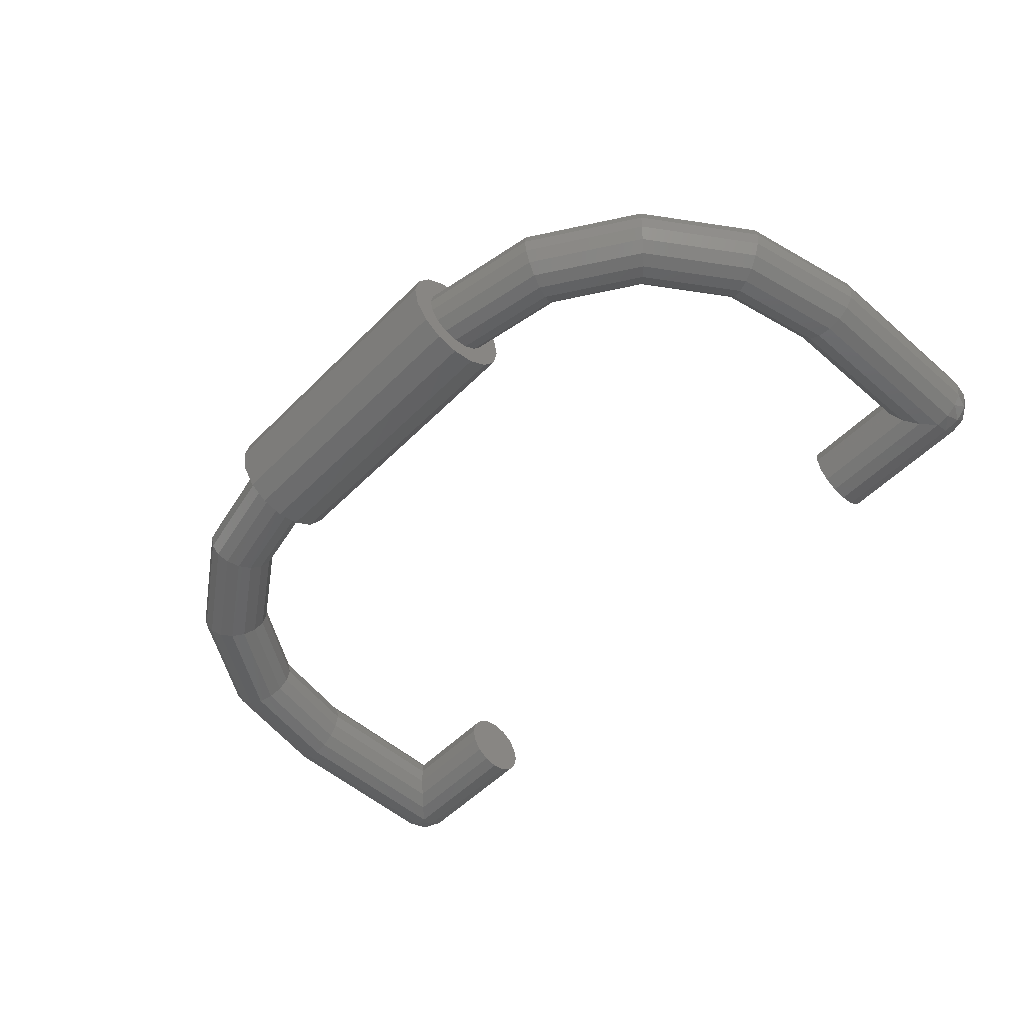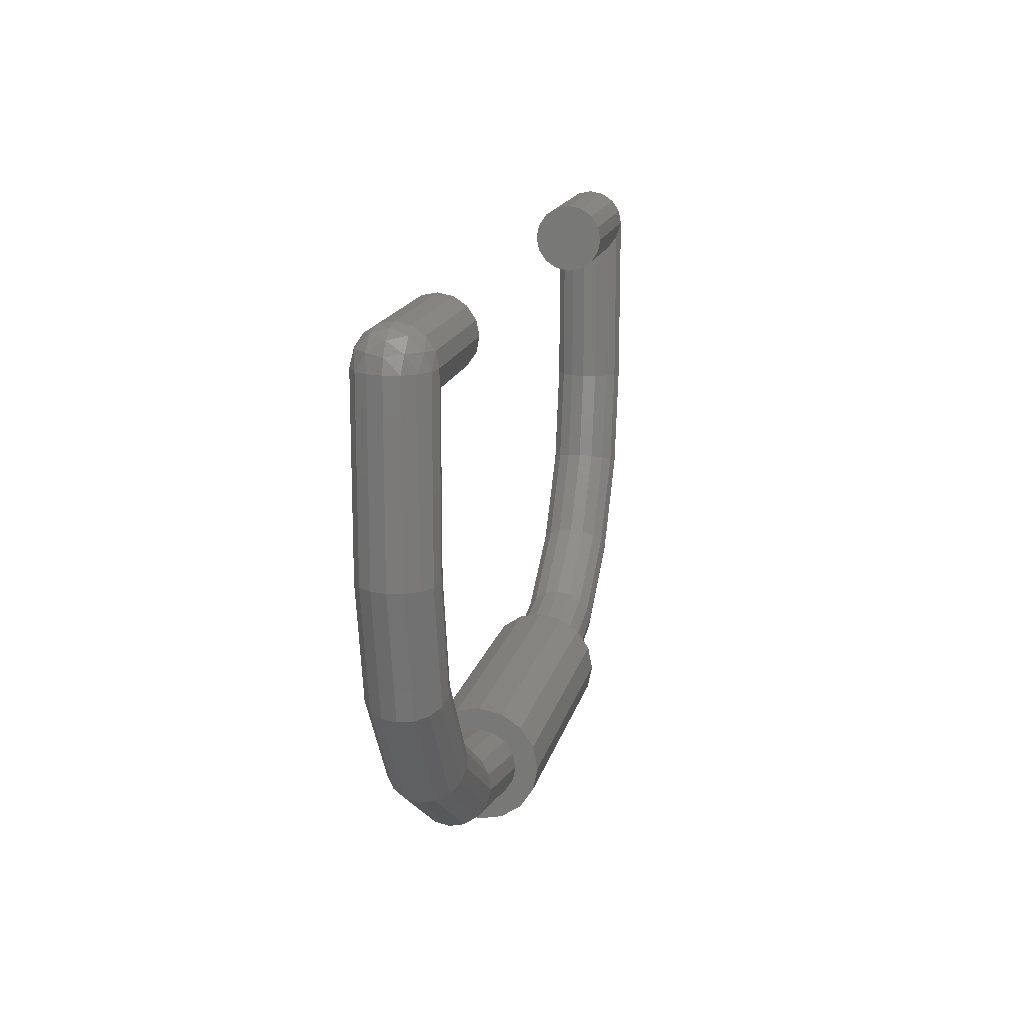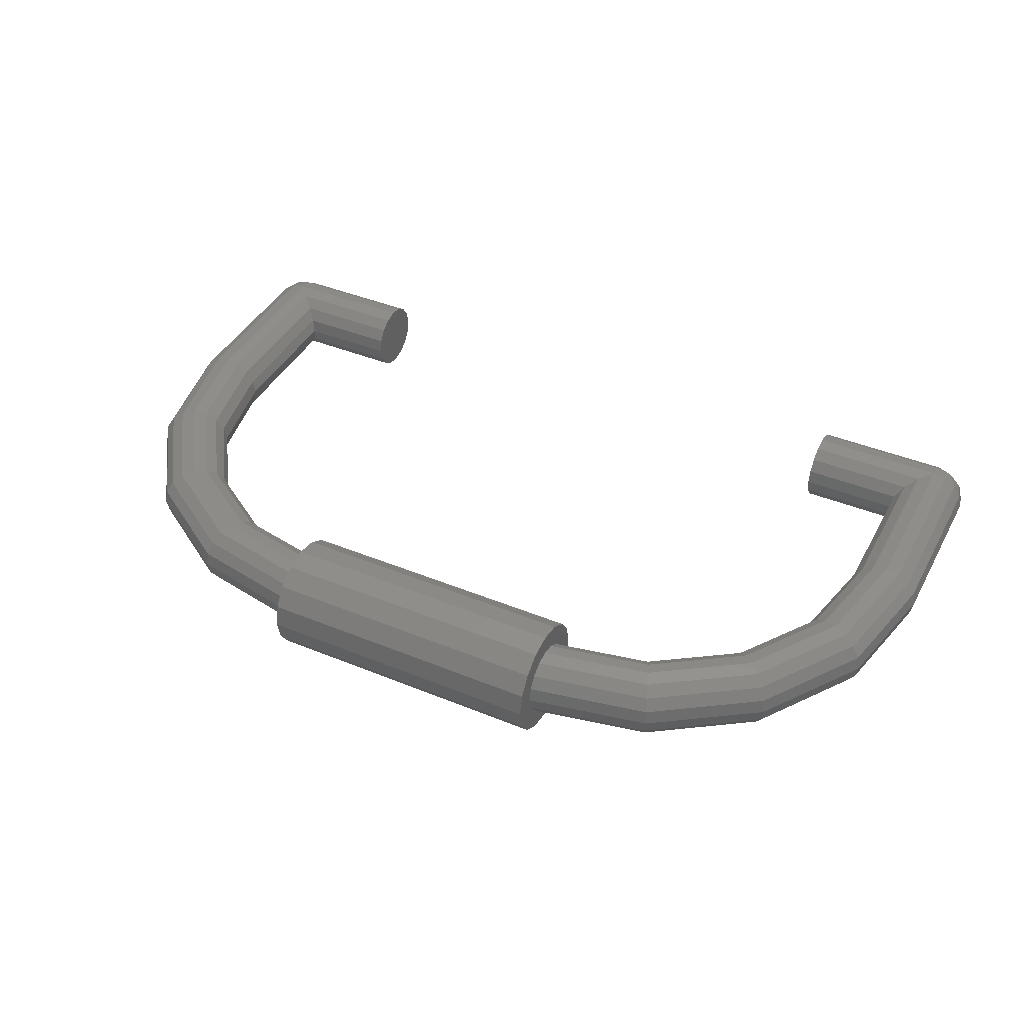
<metadata>
{"format":"stl","ext":"stl","renderer":"f3d","projection":"perspective","resolution":1024,"background":"white","views":[{"elev":-52.8,"azim":47.0,"up":"+Z"},{"elev":16.0,"azim":-77.3,"up":"+Y"},{"elev":41.7,"azim":26.4,"up":"+Z"}]}
</metadata>
<code>
# stl→obj: 340 verts, 544 faces
v -0.4 -1.25 0
v -0.4 -1.25 0.16
v -0.4 -1.189 0.1478
v -0.4 -1.137 0.1131
v -0.4 -1.102 0.06123
v -0.4 -1.09 -0
v -0.4 -1.102 -0.06123
v -0.4 -1.137 -0.1131
v -0.4 -1.189 -0.1478
v -0.4 -1.25 -0.16
v -0.4 -1.311 -0.1478
v -0.4 -1.363 -0.1131
v -0.4 -1.398 -0.06123
v -0.4 -1.41 0
v -0.4 -1.398 0.06123
v -0.4 -1.363 0.1131
v -0.4 -1.311 0.1478
v 0.4 -1.25 0.16
v 0.4 -1.311 0.1478
v 0.4 -1.25 0
v 0.4 -1.363 0.1131
v 0.4 -1.398 0.06123
v 0.4 -1.41 0
v 0.4 -1.398 -0.06123
v 0.4 -1.363 -0.1131
v 0.4 -1.311 -0.1478
v 0.4 -1.25 -0.16
v 0.4 -1.189 -0.1478
v 0.4 -1.137 -0.1131
v 0.4 -1.102 -0.06123
v 0.4 -1.09 -0
v 0.4 -1.102 0.06123
v 0.4 -1.137 0.1131
v 0.4 -1.189 0.1478
v -0.79 0 0
v -0.79 0 -0.1
v -0.79 0.03827 -0.09239
v -0.79 0.07071 -0.07071
v -0.79 0.09239 -0.03827
v -0.79 0.1 0
v -0.79 0.09239 0.03827
v -0.79 0.07071 0.07071
v -0.79 0.03827 0.09239
v -0.79 -0 0.1
v -0.79 -0.03827 0.09239
v -0.79 -0.07071 0.07071
v -0.79 -0.09239 0.03827
v -0.79 -0.1 -0
v -0.79 -0.09239 -0.03827
v -0.79 -0.07071 -0.07071
v -0.79 -0.03827 -0.09239
v -1.16 -0 0.1
v -1.16 0.03827 0.09239
v -1.198 0 0.09239
v -1.204 0.04393 0.07836
v -1.231 0 0.07071
v -1.238 0.04393 0.04393
v -1.252 0 0.03827
v -1.252 0.03827 0
v -1.26 0 0
v -1.16 0.07071 0.07071
v -1.204 0.07836 0.04393
v -1.231 0.07071 0
v -1.16 0.09239 0.03827
v -1.198 0.09239 0
v -1.16 0.1 0
v -1.16 0.09239 -0.03827
v -1.204 0.07836 -0.04393
v -1.16 0.07071 -0.07071
v -1.238 0.04393 -0.04393
v -1.204 0.04393 -0.07836
v -1.16 0.03827 -0.09239
v -1.252 0 -0.03827
v -1.231 0 -0.07071
v -1.198 0 -0.09239
v -1.16 -0 -0.1
v 0.79 0 0
v 0.79 0 0.1
v 0.79 0.03827 0.09239
v 0.79 0.07071 0.07071
v 0.79 0.09239 0.03827
v 0.79 0.1 -0
v 0.79 0.09239 -0.03827
v 0.79 0.07071 -0.07071
v 0.79 0.03827 -0.09239
v 0.79 -0 -0.1
v 0.79 -0.03827 -0.09239
v 0.79 -0.07071 -0.07071
v 0.79 -0.09239 -0.03827
v 0.79 -0.1 0
v 0.79 -0.09239 0.03827
v 0.79 -0.07071 0.07071
v 0.79 -0.03827 0.09239
v 1.16 -0 -0.1
v 1.16 0.03827 -0.09239
v 1.198 0 -0.09239
v 1.204 0.04393 -0.07836
v 1.231 0 -0.07071
v 1.238 0.04393 -0.04393
v 1.252 0 -0.03827
v 1.252 0.03827 0
v 1.26 0 0
v 1.16 0.07071 -0.07071
v 1.204 0.07836 -0.04393
v 1.231 0.07071 0
v 1.16 0.09239 -0.03827
v 1.198 0.09239 0
v 1.16 0.1 0
v 1.16 0.09239 0.03827
v 1.204 0.07836 0.04393
v 1.16 0.07071 0.07071
v 1.238 0.04393 0.04393
v 1.204 0.04393 0.07836
v 1.16 0.03827 0.09239
v 1.252 0 0.03827
v 1.231 0 0.07071
v 1.198 0 0.09239
v 1.16 -0 0.1
v -1.16 0 -0.1
v -1.16 -0.03827 0.09239
v -1.16 -0.07071 0.07071
v -1.16 -0.09239 0.03827
v -1.16 -0.1 -0
v -1.16 -0.09239 -0.03827
v -1.16 -0.07071 -0.07071
v -1.16 -0.03827 -0.09239
v -0.4 -1.15 -0
v -0.6526 -1.1 -0
v -0.6555 -1.107 0.03827
v -0.4 -1.158 0.03827
v -0.6638 -1.127 0.07072
v -0.4 -1.179 0.07072
v -0.6762 -1.157 0.0924
v -0.4 -1.212 0.0924
v -0.6908 -1.192 0.1
v -0.4 -1.25 0.1
v -0.8667 -0.9567 -0
v -0.8721 -0.9621 0.03827
v -0.8874 -0.9774 0.07072
v -0.9103 -1 0.0924
v -0.9374 -1.027 0.1
v -1.01 -0.7426 -0
v -1.017 -0.7455 0.03827
v -1.037 -0.7538 0.07072
v -1.067 -0.7662 0.0924
v -1.102 -0.7808 0.1
v -1.06 -0.49 -0
v -1.068 -0.49 0.03827
v -1.089 -0.49 0.07072
v -1.122 -0.49 0.0924
v -1.16 -0.49 0.1
v -0.7291 -1.285 0
v -0.4 -1.35 0
v -0.4 -1.342 0.03827
v -0.7262 -1.278 0.03827
v -0.4 -1.321 0.07072
v -0.7179 -1.257 0.07072
v -0.4 -1.288 0.0924
v -0.7055 -1.228 0.0924
v -1.008 -1.098 0
v -1.003 -1.093 0.03827
v -0.9874 -1.077 0.07072
v -0.9645 -1.054 0.0924
v -1.195 -0.8191 0
v -1.188 -0.8162 0.03827
v -1.167 -0.8079 0.07072
v -1.138 -0.7955 0.0924
v -1.26 -0.49 0
v -1.252 -0.49 0.03827
v -1.231 -0.49 0.07072
v -1.198 -0.49 0.0924
v -0.7262 -1.278 -0.03827
v -0.4 -1.342 -0.03827
v -0.7179 -1.257 -0.07072
v -0.4 -1.321 -0.07072
v -0.7055 -1.228 -0.0924
v -0.4 -1.288 -0.0924
v -0.6908 -1.192 -0.1
v -0.4 -1.25 -0.1
v -1.003 -1.093 -0.03827
v -0.9874 -1.077 -0.07072
v -0.9645 -1.054 -0.0924
v -0.9374 -1.027 -0.1
v -1.188 -0.8162 -0.03827
v -1.167 -0.8079 -0.07072
v -1.138 -0.7955 -0.0924
v -1.102 -0.7808 -0.1
v -1.252 -0.49 -0.03827
v -1.231 -0.49 -0.07072
v -1.198 -0.49 -0.0924
v -1.16 -0.49 -0.1
v -0.6526 -1.1 0
v -0.4 -1.15 0
v -0.4 -1.158 -0.03827
v -0.6555 -1.107 -0.03827
v -0.4 -1.179 -0.07072
v -0.6638 -1.127 -0.07072
v -0.4 -1.212 -0.0924
v -0.6762 -1.157 -0.0924
v -0.8667 -0.9567 0
v -0.8721 -0.9621 -0.03827
v -0.8874 -0.9774 -0.07072
v -0.9103 -1 -0.0924
v -1.01 -0.7426 0
v -1.017 -0.7455 -0.03827
v -1.037 -0.7538 -0.07072
v -1.067 -0.7662 -0.0924
v -1.06 -0.49 0
v -1.068 -0.49 -0.03827
v -1.089 -0.49 -0.07072
v -1.122 -0.49 -0.0924
v -1.16 0 0.1
v -1.198 -0.49 0.09239
v -1.231 -0.49 0.07071
v -1.26 0 -0
v -1.26 -0.49 -0
v -1.231 -0.49 -0.07071
v -1.198 -0.49 -0.09239
v -1.122 0 -0.09239
v -1.122 -0.49 -0.09239
v -1.089 0 -0.07071
v -1.089 -0.49 -0.07071
v -1.068 0 -0.03827
v -1.06 0 0
v -1.068 0 0.03827
v -1.089 0 0.07071
v -1.089 -0.49 0.07071
v -1.122 0 0.09239
v -1.122 -0.49 0.09239
v 1.16 0 0.1
v 1.16 0.1 -0
v 1.16 -0.03827 -0.09239
v 1.16 -0.07071 -0.07071
v 1.16 -0.09239 -0.03827
v 1.16 -0.1 0
v 1.16 -0.09239 0.03827
v 1.16 -0.07071 0.07071
v 1.16 -0.03827 0.09239
v 0.4 -1.15 0
v 0.6526 -1.1 0
v 0.6555 -1.107 -0.03827
v 0.4 -1.158 -0.03827
v 0.6638 -1.127 -0.07072
v 0.4 -1.179 -0.07072
v 0.6762 -1.157 -0.0924
v 0.4 -1.212 -0.0924
v 0.6908 -1.192 -0.1
v 0.4 -1.25 -0.1
v 0.8667 -0.9567 0
v 0.8721 -0.9621 -0.03827
v 0.8874 -0.9774 -0.07072
v 0.9103 -1 -0.0924
v 0.9374 -1.027 -0.1
v 1.01 -0.7426 0
v 1.017 -0.7455 -0.03827
v 1.037 -0.7538 -0.07072
v 1.067 -0.7662 -0.0924
v 1.102 -0.7808 -0.1
v 1.06 -0.49 0
v 1.068 -0.49 -0.03827
v 1.089 -0.49 -0.07072
v 1.122 -0.49 -0.0924
v 1.16 -0.49 -0.1
v 0.7291 -1.285 0
v 0.4 -1.35 0
v 0.4 -1.342 -0.03827
v 0.7262 -1.278 -0.03827
v 0.4 -1.321 -0.07072
v 0.7179 -1.257 -0.07072
v 0.4 -1.288 -0.0924
v 0.7055 -1.228 -0.0924
v 1.008 -1.098 0
v 1.003 -1.093 -0.03827
v 0.9874 -1.077 -0.07072
v 0.9645 -1.054 -0.0924
v 1.195 -0.8191 0
v 1.188 -0.8162 -0.03827
v 1.167 -0.8079 -0.07072
v 1.138 -0.7955 -0.0924
v 1.26 -0.49 0
v 1.252 -0.49 -0.03827
v 1.231 -0.49 -0.07072
v 1.198 -0.49 -0.0924
v 0.4 -1.35 -0
v 0.7291 -1.285 -0
v 0.7262 -1.278 0.03827
v 0.4 -1.342 0.03827
v 0.7179 -1.257 0.07072
v 0.4 -1.321 0.07072
v 0.7055 -1.228 0.0924
v 0.4 -1.288 0.0924
v 0.6908 -1.192 0.1
v 0.4 -1.25 0.1
v 1.008 -1.098 -0
v 1.003 -1.093 0.03827
v 0.9874 -1.077 0.07072
v 0.9645 -1.054 0.0924
v 0.9374 -1.027 0.1
v 1.195 -0.8191 -0
v 1.188 -0.8162 0.03827
v 1.167 -0.8079 0.07072
v 1.138 -0.7955 0.0924
v 1.102 -0.7808 0.1
v 1.26 -0.49 -0
v 1.252 -0.49 0.03827
v 1.231 -0.49 0.07072
v 1.198 -0.49 0.0924
v 1.16 -0.49 0.1
v 0.4 -1.158 0.03827
v 0.6555 -1.107 0.03827
v 0.4 -1.179 0.07072
v 0.6638 -1.127 0.07072
v 0.4 -1.212 0.0924
v 0.6762 -1.157 0.0924
v 0.8721 -0.9621 0.03827
v 0.8874 -0.9774 0.07072
v 0.9103 -1 0.0924
v 1.017 -0.7455 0.03827
v 1.037 -0.7538 0.07072
v 1.067 -0.7662 0.0924
v 1.068 -0.49 0.03827
v 1.089 -0.49 0.07072
v 1.122 -0.49 0.0924
v 1.16 0 -0.1
v 1.198 -0.49 -0.09239
v 1.231 -0.49 -0.07071
v 1.231 -0.49 0.07071
v 1.198 -0.49 0.09239
v 1.122 0 0.09239
v 1.122 -0.49 0.09239
v 1.089 0 0.07071
v 1.089 -0.49 0.07071
v 1.068 0 0.03827
v 1.06 0 -0
v 1.06 -0.49 -0
v 1.068 0 -0.03827
v 1.089 0 -0.07071
v 1.089 -0.49 -0.07071
v 1.122 0 -0.09239
v 1.122 -0.49 -0.09239
f 1 2 3
f 1 3 4
f 1 4 5
f 1 5 6
f 1 6 7
f 1 7 8
f 1 8 9
f 1 9 10
f 1 10 11
f 1 11 12
f 1 12 13
f 1 13 14
f 1 14 15
f 1 15 16
f 1 16 17
f 1 17 2
f 18 19 20
f 19 21 20
f 21 22 20
f 22 23 20
f 23 24 20
f 24 25 20
f 25 26 20
f 26 27 20
f 27 28 20
f 28 29 20
f 29 30 20
f 30 31 20
f 31 32 20
f 32 33 20
f 33 34 20
f 34 18 20
f 35 36 37
f 35 37 38
f 35 38 39
f 35 39 40
f 35 40 41
f 35 41 42
f 35 42 43
f 35 43 44
f 35 44 45
f 35 45 46
f 35 46 47
f 35 47 48
f 35 48 49
f 35 49 50
f 35 50 51
f 35 51 36
f 52 53 54
f 53 55 54
f 54 55 56
f 55 57 56
f 56 57 58
f 57 59 58
f 58 59 60
f 53 61 55
f 61 62 55
f 55 62 57
f 62 63 57
f 57 63 59
f 61 64 62
f 64 65 62
f 62 65 63
f 64 66 65
f 65 66 67
f 63 65 68
f 68 65 67
f 68 67 69
f 59 63 70
f 70 63 68
f 70 68 71
f 71 68 69
f 71 69 72
f 60 59 73
f 73 59 70
f 73 70 74
f 74 70 71
f 74 71 75
f 75 71 72
f 75 72 76
f 77 78 79
f 77 79 80
f 77 80 81
f 77 81 82
f 77 82 83
f 77 83 84
f 77 84 85
f 77 85 86
f 77 86 87
f 77 87 88
f 77 88 89
f 77 89 90
f 77 90 91
f 77 91 92
f 77 92 93
f 77 93 78
f 94 95 96
f 95 97 96
f 96 97 98
f 97 99 98
f 98 99 100
f 99 101 100
f 100 101 102
f 95 103 97
f 103 104 97
f 97 104 99
f 104 105 99
f 99 105 101
f 103 106 104
f 106 107 104
f 104 107 105
f 106 108 107
f 107 108 109
f 105 107 110
f 110 107 109
f 110 109 111
f 101 105 112
f 112 105 110
f 112 110 113
f 113 110 111
f 113 111 114
f 102 101 115
f 115 101 112
f 115 112 116
f 116 112 113
f 116 113 117
f 117 113 114
f 117 114 118
f 2 18 34
f 2 34 3
f 3 34 33
f 3 33 4
f 4 33 32
f 4 32 5
f 5 32 31
f 5 31 6
f 6 31 30
f 6 30 7
f 7 30 29
f 7 29 8
f 8 29 28
f 8 28 9
f 9 28 27
f 9 27 10
f 10 27 26
f 10 26 11
f 11 26 25
f 11 25 12
f 12 25 24
f 12 24 13
f 13 24 23
f 13 23 14
f 14 23 22
f 14 22 15
f 15 22 21
f 15 21 16
f 16 21 19
f 16 19 17
f 17 19 18
f 17 18 2
f 36 119 72
f 36 72 37
f 37 72 69
f 37 69 38
f 38 69 67
f 38 67 39
f 39 67 66
f 39 66 40
f 40 66 64
f 40 64 41
f 41 64 61
f 41 61 42
f 42 61 53
f 42 53 43
f 43 53 52
f 43 52 44
f 44 52 120
f 44 120 45
f 45 120 121
f 45 121 46
f 46 121 122
f 46 122 47
f 47 122 123
f 47 123 48
f 48 123 124
f 48 124 49
f 49 124 125
f 49 125 50
f 50 125 126
f 50 126 51
f 51 126 119
f 51 119 36
f 127 128 129
f 127 129 130
f 130 129 131
f 130 131 132
f 132 131 133
f 132 133 134
f 134 133 135
f 134 135 136
f 128 137 138
f 128 138 129
f 129 138 139
f 129 139 131
f 131 139 140
f 131 140 133
f 133 140 141
f 133 141 135
f 137 142 143
f 137 143 138
f 138 143 144
f 138 144 139
f 139 144 145
f 139 145 140
f 140 145 146
f 140 146 141
f 142 147 148
f 142 148 143
f 143 148 149
f 143 149 144
f 144 149 150
f 144 150 145
f 145 150 151
f 145 151 146
f 152 153 154
f 152 154 155
f 155 154 156
f 155 156 157
f 157 156 158
f 157 158 159
f 159 158 136
f 159 136 135
f 160 152 155
f 160 155 161
f 161 155 157
f 161 157 162
f 162 157 159
f 162 159 163
f 163 159 135
f 163 135 141
f 164 160 161
f 164 161 165
f 165 161 162
f 165 162 166
f 166 162 163
f 166 163 167
f 167 163 141
f 167 141 146
f 168 164 165
f 168 165 169
f 169 165 166
f 169 166 170
f 170 166 167
f 170 167 171
f 171 167 146
f 171 146 151
f 153 152 172
f 153 172 173
f 173 172 174
f 173 174 175
f 175 174 176
f 175 176 177
f 177 176 178
f 177 178 179
f 152 160 180
f 152 180 172
f 172 180 181
f 172 181 174
f 174 181 182
f 174 182 176
f 176 182 183
f 176 183 178
f 160 164 184
f 160 184 180
f 180 184 185
f 180 185 181
f 181 185 186
f 181 186 182
f 182 186 187
f 182 187 183
f 164 168 188
f 164 188 184
f 184 188 189
f 184 189 185
f 185 189 190
f 185 190 186
f 186 190 191
f 186 191 187
f 192 193 194
f 192 194 195
f 195 194 196
f 195 196 197
f 197 196 198
f 197 198 199
f 199 198 179
f 199 179 178
f 200 192 195
f 200 195 201
f 201 195 197
f 201 197 202
f 202 197 199
f 202 199 203
f 203 199 178
f 203 178 183
f 204 200 201
f 204 201 205
f 205 201 202
f 205 202 206
f 206 202 203
f 206 203 207
f 207 203 183
f 207 183 187
f 208 204 205
f 208 205 209
f 209 205 206
f 209 206 210
f 210 206 207
f 210 207 211
f 211 207 187
f 211 187 191
f 151 212 54
f 151 54 213
f 213 54 56
f 213 56 214
f 214 56 58
f 214 58 169
f 169 58 215
f 169 215 216
f 216 215 73
f 216 73 188
f 188 73 74
f 188 74 217
f 217 74 75
f 217 75 218
f 218 75 119
f 218 119 191
f 191 119 219
f 191 219 220
f 220 219 221
f 220 221 222
f 222 221 223
f 222 223 209
f 209 223 224
f 209 224 208
f 208 224 225
f 208 225 148
f 148 225 226
f 148 226 227
f 227 226 228
f 227 228 229
f 229 228 212
f 229 212 151
f 78 230 114
f 78 114 79
f 79 114 111
f 79 111 80
f 80 111 109
f 80 109 81
f 81 109 231
f 81 231 82
f 82 231 106
f 82 106 83
f 83 106 103
f 83 103 84
f 84 103 95
f 84 95 85
f 85 95 94
f 85 94 86
f 86 94 232
f 86 232 87
f 87 232 233
f 87 233 88
f 88 233 234
f 88 234 89
f 89 234 235
f 89 235 90
f 90 235 236
f 90 236 91
f 91 236 237
f 91 237 92
f 92 237 238
f 92 238 93
f 93 238 230
f 93 230 78
f 239 240 241
f 239 241 242
f 242 241 243
f 242 243 244
f 244 243 245
f 244 245 246
f 246 245 247
f 246 247 248
f 240 249 250
f 240 250 241
f 241 250 251
f 241 251 243
f 243 251 252
f 243 252 245
f 245 252 253
f 245 253 247
f 249 254 255
f 249 255 250
f 250 255 256
f 250 256 251
f 251 256 257
f 251 257 252
f 252 257 258
f 252 258 253
f 254 259 260
f 254 260 255
f 255 260 261
f 255 261 256
f 256 261 262
f 256 262 257
f 257 262 263
f 257 263 258
f 264 265 266
f 264 266 267
f 267 266 268
f 267 268 269
f 269 268 270
f 269 270 271
f 271 270 248
f 271 248 247
f 272 264 267
f 272 267 273
f 273 267 269
f 273 269 274
f 274 269 271
f 274 271 275
f 275 271 247
f 275 247 253
f 276 272 273
f 276 273 277
f 277 273 274
f 277 274 278
f 278 274 275
f 278 275 279
f 279 275 253
f 279 253 258
f 280 276 277
f 280 277 281
f 281 277 278
f 281 278 282
f 282 278 279
f 282 279 283
f 283 279 258
f 283 258 263
f 284 285 286
f 284 286 287
f 287 286 288
f 287 288 289
f 289 288 290
f 289 290 291
f 291 290 292
f 291 292 293
f 285 294 295
f 285 295 286
f 286 295 296
f 286 296 288
f 288 296 297
f 288 297 290
f 290 297 298
f 290 298 292
f 294 299 300
f 294 300 295
f 295 300 301
f 295 301 296
f 296 301 302
f 296 302 297
f 297 302 303
f 297 303 298
f 299 304 305
f 299 305 300
f 300 305 306
f 300 306 301
f 301 306 307
f 301 307 302
f 302 307 308
f 302 308 303
f 240 239 309
f 240 309 310
f 310 309 311
f 310 311 312
f 312 311 313
f 312 313 314
f 314 313 293
f 314 293 292
f 249 240 310
f 249 310 315
f 315 310 312
f 315 312 316
f 316 312 314
f 316 314 317
f 317 314 292
f 317 292 298
f 254 249 315
f 254 315 318
f 318 315 316
f 318 316 319
f 319 316 317
f 319 317 320
f 320 317 298
f 320 298 303
f 259 254 318
f 259 318 321
f 321 318 319
f 321 319 322
f 322 319 320
f 322 320 323
f 323 320 303
f 323 303 308
f 263 324 96
f 263 96 325
f 325 96 98
f 325 98 326
f 326 98 100
f 326 100 281
f 281 100 102
f 281 102 280
f 280 102 115
f 280 115 305
f 305 115 116
f 305 116 327
f 327 116 117
f 327 117 328
f 328 117 230
f 328 230 308
f 308 230 329
f 308 329 330
f 330 329 331
f 330 331 332
f 332 331 333
f 332 333 321
f 321 333 334
f 321 334 335
f 335 334 336
f 335 336 260
f 260 336 337
f 260 337 338
f 338 337 339
f 338 339 340
f 340 339 324
f 340 324 263

</code>
